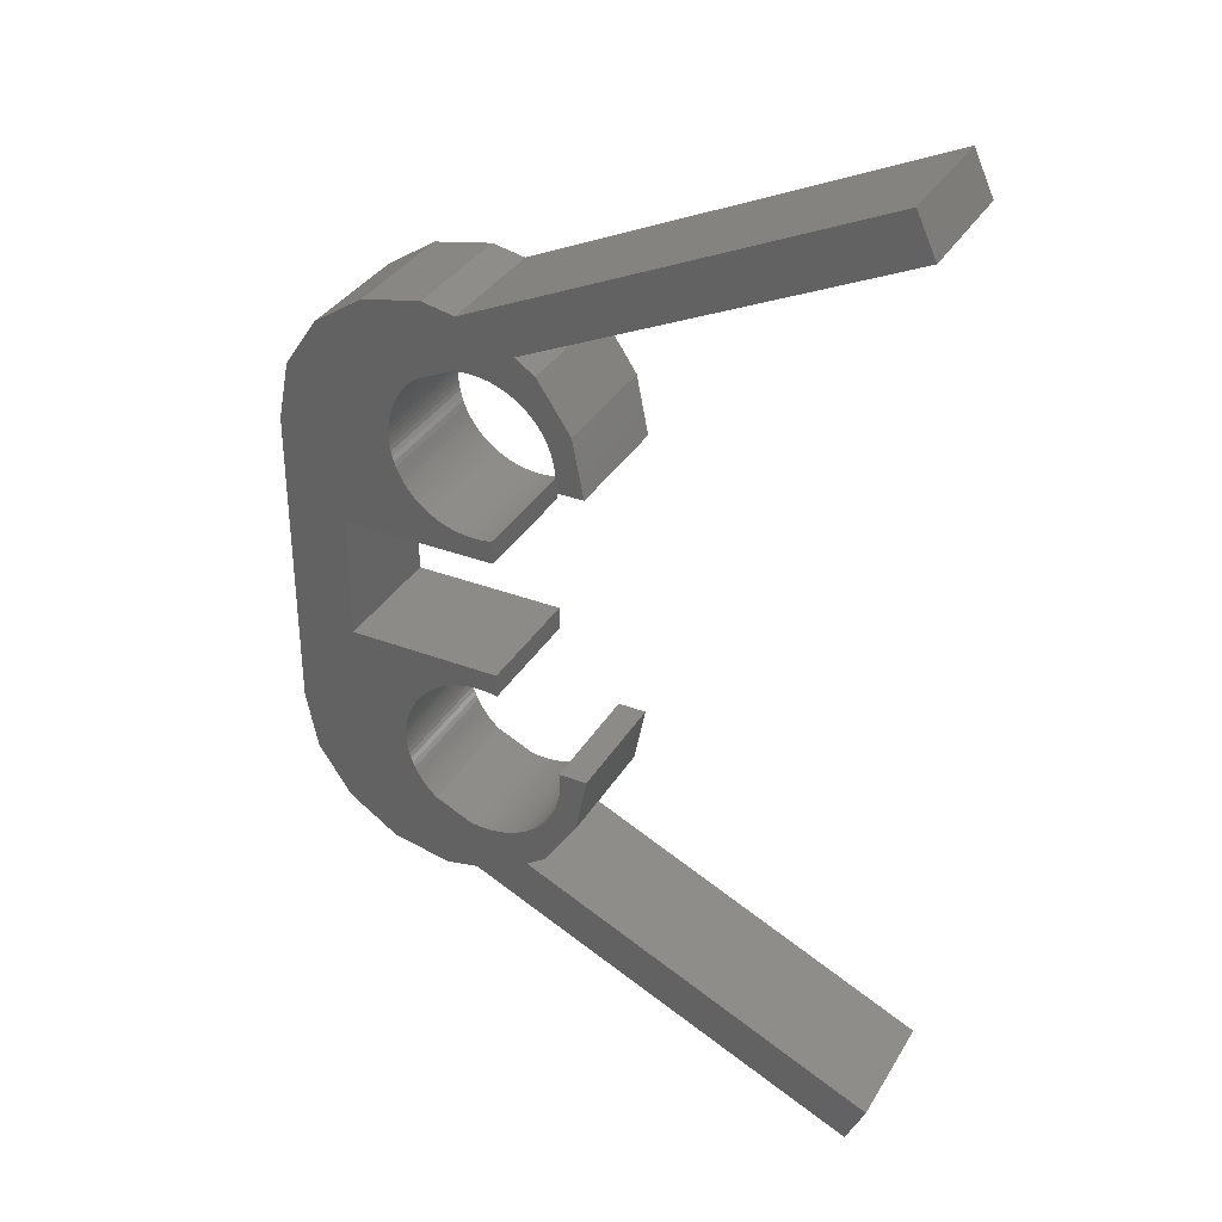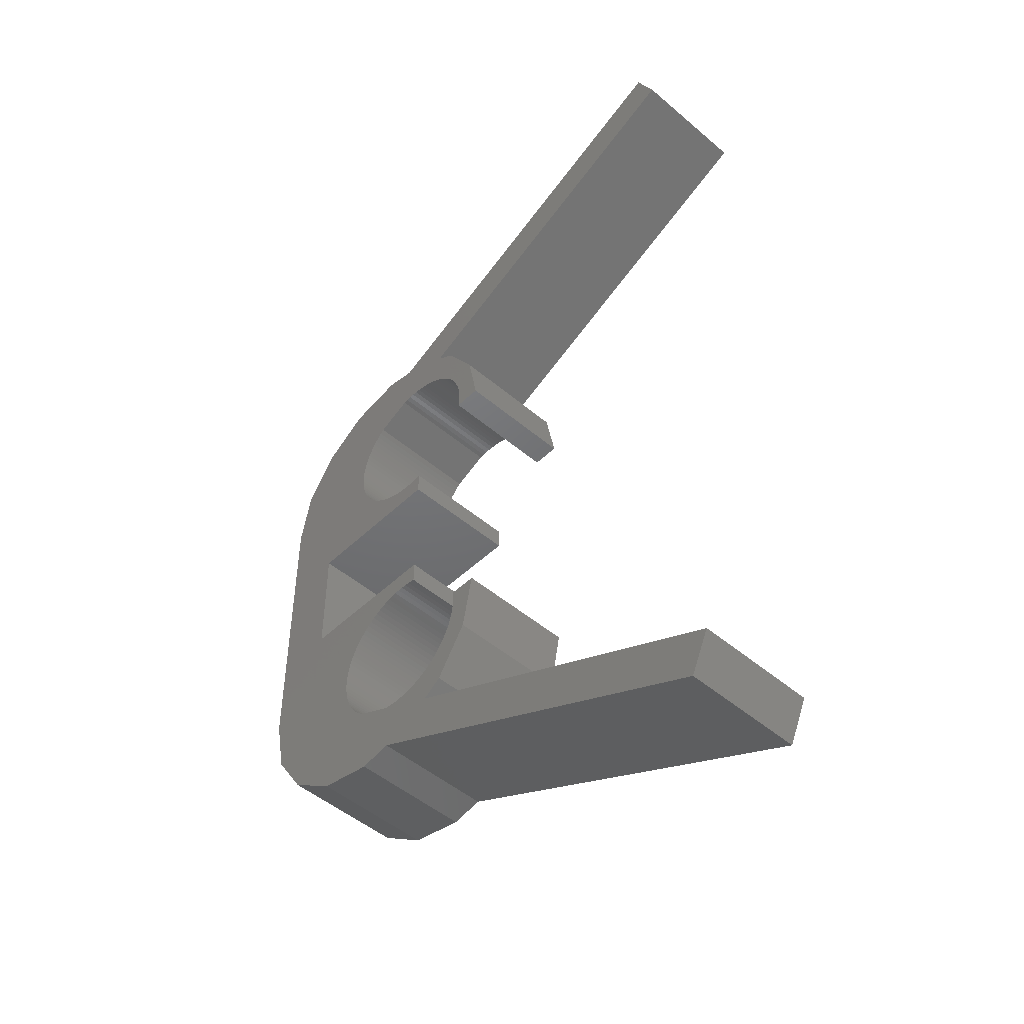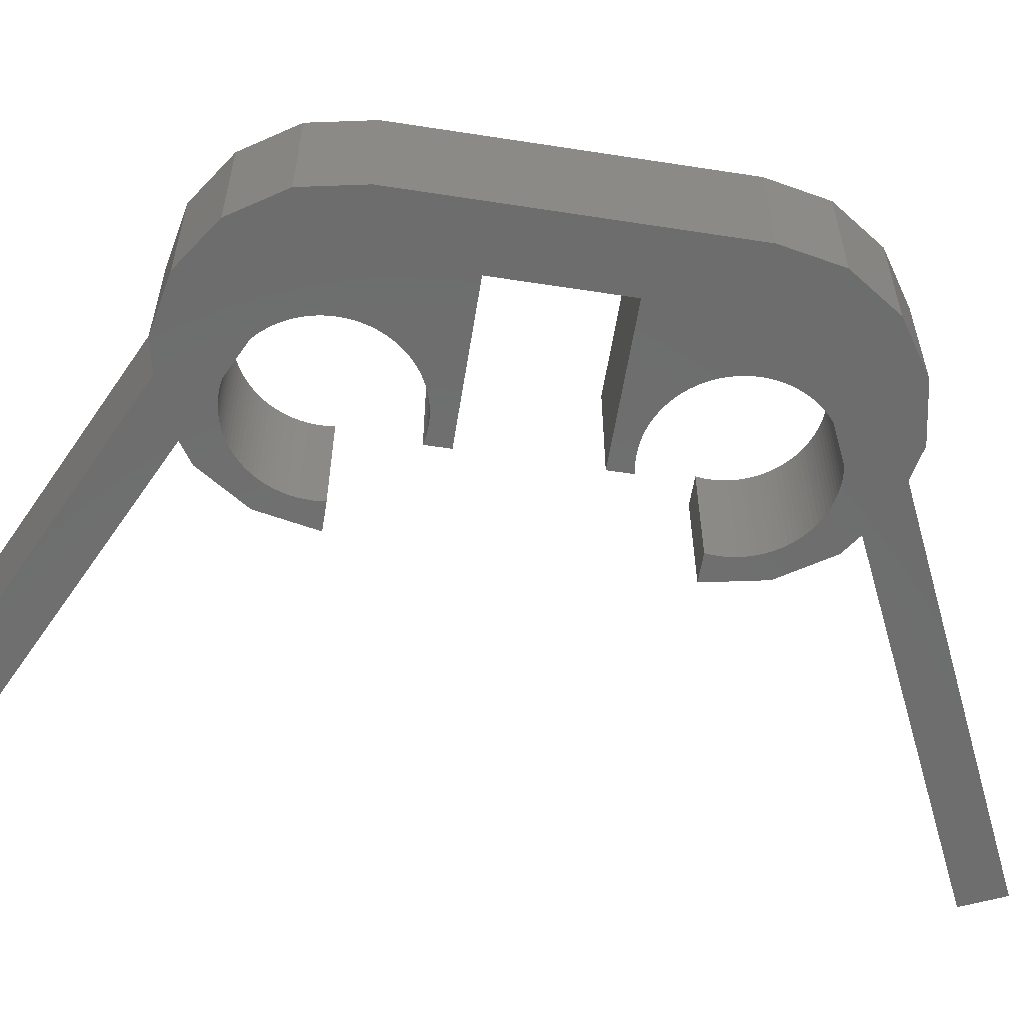
<metadata>
{"format":"stl","ext":"stl","renderer":"f3d","projection":"perspective","resolution":1024,"background":"white","views":[{"elev":34.7,"azim":-153.0,"up":"+Y"},{"elev":-48.7,"azim":-133.4,"up":"+Y"},{"elev":-59.0,"azim":80.9,"up":"+Z"}]}
</metadata>
<code>
# stl→obj: 364 verts, 724 faces
v -2 -2 0
v -2 2 4
v -2 2 0
v -2 -2 4
v -8.536 8.536 0
v -7.847 7.68 0
v -7.987 7.584 0
v -8.121 7.48 0
v -8.248 7.368 0
v -8.368 7.248 0
v -8.48 7.121 0
v -7.879 8.974 0
v -9.619 6.913 0
v -8.584 6.987 0
v -8.68 6.847 0
v -8.766 6.701 0
v -8.843 6.55 0
v -8.91 6.394 0
v -8.968 6.234 0
v -9.015 6.071 0
v -9.052 5.906 0
v -10 5 0
v -9.079 5.738 0
v -9.095 5.57 0
v -9.1 5.4 0
v 0 -5 0
v -3.705 -5.57 0
v -3.7 -5.4 0
v -1.464 -8.536 0
v -3.721 -5.738 0
v -3.748 -5.906 0
v -3.785 -6.071 0
v -3.832 -6.234 0
v -3.89 -6.394 0
v -3.957 -6.55 0
v -4.034 -6.701 0
v -4.12 -6.847 0
v -4.216 -6.987 0
v -3.087 -9.619 0
v -4.32 -7.121 0
v -4.432 -7.248 0
v -4.552 -7.368 0
v -4.679 -7.48 0
v -4.685 -7.485 0
v -5 -10 0
v -5.904 -8.054 0
v -6.072 -9.787 0
v -6.062 -8.079 0
v -6.23 -8.095 0
v -6.4 -8.1 0
v -6.57 -8.095 0
v -6.738 -8.079 0
v -7.879 -8.974 0
v -6.906 -8.052 0
v -7.071 -8.015 0
v -7.234 -7.968 0
v -7.394 -7.91 0
v -7.55 -7.843 0
v -7.701 -7.766 0
v -8.536 -8.536 0
v -18.99 -15.81 0
v -19.63 -14.45 0
v -0.3806 -6.913 0
v 0 5 0
v -3.785 4.729 0
v -3.705 -5.23 0
v -3.721 -5.062 0
v -3.748 -4.894 0
v -3.785 -4.729 0
v -3.832 -4.566 0
v -3.89 -4.406 0
v -3.957 -4.25 0
v -4.034 -4.099 0
v -4.12 -3.953 0
v -4.216 -3.813 0
v -4.32 -3.679 0
v -4.432 -3.552 0
v -4.552 -3.432 0
v -4.679 -3.32 0
v -4.813 -3.216 0
v -4.953 -3.12 0
v -5.099 -3.034 0
v -5.25 -2.957 0
v -5.406 -2.89 0
v -5.566 -2.832 0
v -7 -2 0
v -5.729 -2.785 0
v -5.894 -2.748 0
v -6.062 -2.721 0
v -6.23 -2.705 0
v -6.4 -2.7 0
v -6.57 -2.705 0
v -6.738 -2.721 0
v -6.906 -2.748 0
v -7 -2.769 0
v -3.721 5.062 0
v -3.748 4.894 0
v -3.705 5.57 0
v -3.7 5.4 0
v -3.721 5.738 0
v -0.3806 6.913 0
v -3.705 5.23 0
v -3.832 4.566 0
v -3.89 4.406 0
v -3.957 4.25 0
v -4.034 4.099 0
v -4.12 3.953 0
v -4.216 3.813 0
v -4.32 3.679 0
v -4.432 3.552 0
v -4.552 3.432 0
v -4.679 3.32 0
v -4.813 3.216 0
v -4.953 3.12 0
v -5.099 3.034 0
v -5.25 2.957 0
v -5.406 2.89 0
v -5.566 2.832 0
v -7 2 0
v -5.729 2.785 0
v -5.894 2.748 0
v -6.062 2.721 0
v -6.23 2.705 0
v -6.4 2.7 0
v -6.57 2.705 0
v -6.738 2.721 0
v -6.906 2.748 0
v -7 2.769 0
v -3.748 5.906 0
v -3.785 6.071 0
v -3.832 6.234 0
v -1.464 8.536 0
v -3.89 6.394 0
v -3.957 6.55 0
v -4.034 6.701 0
v -4.12 6.847 0
v -4.216 6.987 0
v -3.087 9.619 0
v -4.32 7.121 0
v -4.432 7.248 0
v -4.552 7.368 0
v -4.679 7.48 0
v -4.685 7.485 0
v -5 10 0
v -5.904 8.054 0
v -6.072 9.787 0
v -6.062 8.079 0
v -6.23 8.095 0
v -6.4 8.1 0
v -6.57 8.095 0
v -6.738 8.079 0
v -6.906 8.052 0
v -7.071 8.015 0
v -7.234 7.968 0
v -7.394 7.91 0
v -7.55 7.843 0
v -7.701 7.766 0
v -18.99 15.81 0
v -19.63 14.45 0
v -7.847 -7.68 0
v -7.987 -7.584 0
v -8.121 -7.48 0
v -8.248 -7.368 0
v -8.368 -7.248 0
v -8.48 -7.121 0
v -9.619 -6.913 0
v -8.584 -6.987 0
v -8.68 -6.847 0
v -8.766 -6.701 0
v -8.843 -6.55 0
v -8.91 -6.394 0
v -8.968 -6.234 0
v -9.015 -6.071 0
v -9.079 -5.738 0
v -10 -5 0
v -9.095 -5.57 0
v -9.052 -5.906 0
v -9.1 -5.4 0
v -9.095 -5.23 0
v -9.079 -5.062 0
v -9.069 -5 0
v -9.095 5.23 0
v -9.079 5.062 0
v -9.069 5 0
v -7 -2 4
v -7 2 4
v -7 -2.769 4
v -7 2.769 4
v -9.069 5 4
v -10 5 4
v -10 -5 4
v -9.069 -5 4
v -18.99 15.81 4
v -6.072 9.787 4
v -8.536 -8.536 4
v -7.847 -7.68 4
v -7.987 -7.584 4
v -8.121 -7.48 4
v -8.248 -7.368 4
v -8.368 -7.248 4
v -8.48 -7.121 4
v -7.879 -8.974 4
v -9.619 -6.913 4
v -8.584 -6.987 4
v -8.68 -6.847 4
v -8.766 -6.701 4
v -8.843 -6.55 4
v -8.91 -6.394 4
v -8.968 -6.234 4
v -9.015 -6.071 4
v -9.052 -5.906 4
v -9.079 -5.738 4
v -9.095 -5.57 4
v -9.1 -5.4 4
v 0 5 4
v -3.705 5.57 4
v -3.7 5.4 4
v -1.464 8.536 4
v -3.721 5.738 4
v -3.748 5.906 4
v -3.785 6.071 4
v -3.832 6.234 4
v -3.89 6.394 4
v -3.957 6.55 4
v -4.034 6.701 4
v -4.12 6.847 4
v -4.216 6.987 4
v -3.087 9.619 4
v -4.32 7.121 4
v -4.432 7.248 4
v -4.552 7.368 4
v -4.679 7.48 4
v -4.685 7.485 4
v -5 10 4
v -5.904 8.054 4
v -6.062 8.079 4
v -6.23 8.095 4
v -6.4 8.1 4
v -6.57 8.095 4
v -6.738 8.079 4
v -7.879 8.974 4
v -6.906 8.052 4
v -7.071 8.015 4
v -7.234 7.968 4
v -7.394 7.91 4
v -7.55 7.843 4
v -7.701 7.766 4
v -8.536 8.536 4
v -19.63 14.45 4
v -0.3806 6.913 4
v 0 -5 4
v -3.785 -4.729 4
v -3.705 5.23 4
v -3.721 5.062 4
v -3.748 4.894 4
v -3.785 4.729 4
v -3.832 4.566 4
v -3.89 4.406 4
v -3.957 4.25 4
v -4.034 4.099 4
v -4.12 3.953 4
v -4.216 3.813 4
v -4.32 3.679 4
v -4.432 3.552 4
v -4.552 3.432 4
v -4.679 3.32 4
v -4.813 3.216 4
v -4.953 3.12 4
v -5.099 3.034 4
v -5.25 2.957 4
v -5.406 2.89 4
v -5.566 2.832 4
v -5.729 2.785 4
v -5.894 2.748 4
v -6.062 2.721 4
v -6.23 2.705 4
v -6.4 2.7 4
v -6.57 2.705 4
v -6.738 2.721 4
v -6.906 2.748 4
v -3.721 -5.062 4
v -3.748 -4.894 4
v -3.705 -5.57 4
v -3.7 -5.4 4
v -3.721 -5.738 4
v -0.3806 -6.913 4
v -3.705 -5.23 4
v -3.832 -4.566 4
v -3.89 -4.406 4
v -3.957 -4.25 4
v -4.034 -4.099 4
v -4.12 -3.953 4
v -4.216 -3.813 4
v -4.32 -3.679 4
v -4.432 -3.552 4
v -4.552 -3.432 4
v -4.679 -3.32 4
v -4.813 -3.216 4
v -4.953 -3.12 4
v -5.099 -3.034 4
v -5.25 -2.957 4
v -5.406 -2.89 4
v -5.566 -2.832 4
v -5.729 -2.785 4
v -5.894 -2.748 4
v -6.062 -2.721 4
v -6.23 -2.705 4
v -6.4 -2.7 4
v -6.57 -2.705 4
v -6.738 -2.721 4
v -6.906 -2.748 4
v -3.748 -5.906 4
v -3.785 -6.071 4
v -3.832 -6.234 4
v -1.464 -8.536 4
v -3.89 -6.394 4
v -3.957 -6.55 4
v -4.034 -6.701 4
v -4.12 -6.847 4
v -4.216 -6.987 4
v -3.087 -9.619 4
v -4.32 -7.121 4
v -4.432 -7.248 4
v -4.552 -7.368 4
v -4.679 -7.48 4
v -4.685 -7.485 4
v -5 -10 4
v -5.904 -8.054 4
v -6.072 -9.787 4
v -6.062 -8.079 4
v -6.23 -8.095 4
v -6.4 -8.1 4
v -6.57 -8.095 4
v -6.738 -8.079 4
v -6.906 -8.052 4
v -7.071 -8.015 4
v -7.234 -7.968 4
v -7.394 -7.91 4
v -7.55 -7.843 4
v -7.701 -7.766 4
v -18.99 -15.81 4
v -19.63 -14.45 4
v -7.847 7.68 4
v -7.987 7.584 4
v -8.121 7.48 4
v -8.248 7.368 4
v -8.368 7.248 4
v -8.48 7.121 4
v -9.619 6.913 4
v -8.584 6.987 4
v -8.68 6.847 4
v -8.766 6.701 4
v -8.843 6.55 4
v -8.91 6.394 4
v -8.968 6.234 4
v -9.015 6.071 4
v -9.079 5.738 4
v -9.095 5.57 4
v -9.052 5.906 4
v -9.1 5.4 4
v -9.095 5.23 4
v -9.079 5.062 4
v -9.095 -5.23 4
v -9.079 -5.062 4
f 1 2 3
f 2 1 4
f 5 6 7
f 5 7 8
f 5 8 9
f 5 9 10
f 5 10 11
f 6 5 12
f 13 11 14
f 13 14 15
f 13 15 16
f 13 16 17
f 13 17 18
f 13 18 19
f 13 19 20
f 13 20 21
f 11 13 5
f 22 21 23
f 22 23 24
f 22 24 25
f 26 27 28
f 29 30 27
f 29 31 30
f 29 32 31
f 29 33 32
f 29 34 33
f 29 35 34
f 29 36 35
f 29 37 36
f 29 38 37
f 39 40 38
f 39 41 40
f 39 42 41
f 39 43 42
f 39 44 43
f 45 44 39
f 45 46 44
f 47 46 45
f 46 47 48
f 47 49 48
f 47 50 49
f 47 51 50
f 47 52 51
f 53 52 47
f 52 53 54
f 54 53 55
f 55 53 56
f 56 53 57
f 57 53 58
f 58 53 59
f 60 59 53
f 61 53 47
f 53 61 62
f 27 26 63
f 26 1 64
f 27 63 29
f 3 64 1
f 65 64 3
f 38 29 39
f 26 28 66
f 26 66 67
f 26 67 68
f 69 26 68
f 26 69 1
f 70 1 69
f 71 1 70
f 72 1 71
f 73 1 72
f 74 1 73
f 75 1 74
f 76 1 75
f 77 1 76
f 78 1 77
f 79 1 78
f 80 1 79
f 81 1 80
f 82 1 81
f 83 1 82
f 84 1 83
f 85 1 84
f 86 85 87
f 86 87 88
f 86 88 89
f 86 89 90
f 86 90 91
f 86 91 92
f 86 92 93
f 85 86 1
f 94 86 93
f 86 94 95
f 96 64 97
f 98 64 99
f 100 101 98
f 64 98 101
f 99 64 102
f 102 64 96
f 64 65 97
f 3 103 65
f 3 104 103
f 3 105 104
f 3 106 105
f 3 107 106
f 3 108 107
f 3 109 108
f 3 110 109
f 3 111 110
f 3 112 111
f 3 113 112
f 3 114 113
f 3 115 114
f 3 116 115
f 3 117 116
f 3 118 117
f 119 118 3
f 118 119 120
f 120 119 121
f 121 119 122
f 122 119 123
f 123 119 124
f 124 119 125
f 125 119 126
f 119 127 126
f 127 119 128
f 129 101 100
f 130 101 129
f 131 101 130
f 101 131 132
f 133 132 131
f 134 132 133
f 135 132 134
f 136 132 135
f 137 132 136
f 132 137 138
f 139 138 137
f 140 138 139
f 141 138 140
f 142 138 141
f 143 138 142
f 143 144 138
f 145 144 143
f 146 145 147
f 145 146 144
f 148 146 147
f 149 146 148
f 150 146 149
f 151 146 150
f 12 151 152
f 12 152 153
f 12 153 154
f 12 154 155
f 12 155 156
f 12 156 157
f 12 157 6
f 151 12 146
f 12 158 146
f 158 12 159
f 59 60 160
f 160 60 161
f 161 60 162
f 162 60 163
f 163 60 164
f 164 60 165
f 166 165 60
f 165 166 167
f 167 166 168
f 168 166 169
f 169 166 170
f 170 166 171
f 171 166 172
f 172 166 173
f 174 175 176
f 177 175 174
f 175 177 166
f 173 166 177
f 176 175 178
f 178 175 179
f 179 175 180
f 180 175 181
f 22 25 182
f 22 182 183
f 22 183 184
f 21 22 13
f 1 185 4
f 185 1 86
f 119 2 186
f 2 119 3
f 95 185 86
f 185 95 187
f 119 188 128
f 188 119 186
f 22 189 190
f 189 22 184
f 181 191 192
f 191 181 175
f 146 193 194
f 193 146 158
f 195 196 197
f 195 197 198
f 195 198 199
f 195 199 200
f 195 200 201
f 196 195 202
f 203 201 204
f 203 204 205
f 203 205 206
f 203 206 207
f 203 207 208
f 203 208 209
f 203 209 210
f 203 210 211
f 201 203 195
f 191 211 212
f 191 212 213
f 191 213 214
f 215 216 217
f 218 219 216
f 218 220 219
f 218 221 220
f 218 222 221
f 218 223 222
f 218 224 223
f 218 225 224
f 218 226 225
f 218 227 226
f 228 229 227
f 228 230 229
f 228 231 230
f 228 232 231
f 228 233 232
f 234 233 228
f 234 235 233
f 194 235 234
f 235 194 236
f 194 237 236
f 194 238 237
f 194 239 238
f 194 240 239
f 241 240 194
f 240 241 242
f 242 241 243
f 243 241 244
f 244 241 245
f 245 241 246
f 246 241 247
f 248 247 241
f 193 241 194
f 241 193 249
f 216 215 250
f 215 2 251
f 216 250 218
f 4 251 2
f 252 251 4
f 227 218 228
f 215 217 253
f 215 253 254
f 215 254 255
f 256 215 255
f 215 256 2
f 257 2 256
f 258 2 257
f 259 2 258
f 260 2 259
f 261 2 260
f 262 2 261
f 263 2 262
f 264 2 263
f 265 2 264
f 266 2 265
f 267 2 266
f 268 2 267
f 269 2 268
f 270 2 269
f 271 2 270
f 272 2 271
f 186 272 273
f 186 273 274
f 186 274 275
f 186 275 276
f 186 276 277
f 186 277 278
f 186 278 279
f 272 186 2
f 280 186 279
f 186 280 188
f 281 251 282
f 283 251 284
f 285 286 283
f 251 283 286
f 284 251 287
f 287 251 281
f 251 252 282
f 4 288 252
f 4 289 288
f 4 290 289
f 4 291 290
f 4 292 291
f 4 293 292
f 4 294 293
f 4 295 294
f 4 296 295
f 4 297 296
f 4 298 297
f 4 299 298
f 4 300 299
f 4 301 300
f 4 302 301
f 4 303 302
f 185 303 4
f 303 185 304
f 304 185 305
f 305 185 306
f 306 185 307
f 307 185 308
f 308 185 309
f 309 185 310
f 185 311 310
f 311 185 187
f 312 286 285
f 313 286 312
f 314 286 313
f 286 314 315
f 316 315 314
f 317 315 316
f 318 315 317
f 319 315 318
f 320 315 319
f 315 320 321
f 322 321 320
f 323 321 322
f 324 321 323
f 325 321 324
f 326 321 325
f 326 327 321
f 328 327 326
f 329 328 330
f 328 329 327
f 331 329 330
f 332 329 331
f 333 329 332
f 334 329 333
f 202 334 335
f 202 335 336
f 202 336 337
f 202 337 338
f 202 338 339
f 202 339 340
f 202 340 196
f 334 202 329
f 202 341 329
f 341 202 342
f 247 248 343
f 343 248 344
f 344 248 345
f 345 248 346
f 346 248 347
f 347 248 348
f 349 348 248
f 348 349 350
f 350 349 351
f 351 349 352
f 352 349 353
f 353 349 354
f 354 349 355
f 355 349 356
f 357 190 358
f 359 190 357
f 190 359 349
f 356 349 359
f 358 190 360
f 360 190 361
f 361 190 362
f 362 190 189
f 191 214 363
f 191 363 364
f 191 364 192
f 211 191 203
f 159 193 158
f 193 159 249
f 159 241 249
f 241 159 12
f 145 233 235
f 233 145 143
f 53 342 202
f 342 53 62
f 44 328 326
f 328 44 46
f 61 329 341
f 329 61 47
f 61 342 62
f 342 61 341
f 99 216 98
f 216 99 217
f 360 24 358
f 24 360 25
f 149 237 238
f 237 149 148
f 123 277 276
f 277 123 124
f 140 231 141
f 231 140 230
f 9 345 346
f 345 9 8
f 155 244 245
f 244 155 154
f 133 224 134
f 224 133 223
f 353 16 352
f 16 353 17
f 152 240 242
f 240 152 151
f 129 221 130
f 221 129 220
f 136 227 137
f 227 136 226
f 137 229 139
f 229 137 227
f 135 226 136
f 226 135 225
f 147 235 236
f 235 147 145
f 143 232 233
f 232 143 142
f 359 20 356
f 20 359 21
f 350 11 348
f 11 350 14
f 347 9 346
f 9 347 10
f 351 14 350
f 14 351 15
f 357 21 359
f 21 357 23
f 6 247 343
f 247 6 157
f 156 245 246
f 245 156 155
f 7 343 344
f 343 7 6
f 151 239 240
f 239 151 150
f 110 263 109
f 263 110 264
f 122 276 275
f 276 122 123
f 100 220 129
f 220 100 219
f 98 219 100
f 219 98 216
f 131 223 133
f 223 131 222
f 130 222 131
f 222 130 221
f 139 230 140
f 230 139 229
f 134 225 135
f 225 134 224
f 148 236 237
f 236 148 147
f 142 231 232
f 231 142 141
f 348 10 347
f 10 348 11
f 352 15 351
f 15 352 16
f 355 18 354
f 18 355 19
f 354 17 353
f 17 354 18
f 356 19 355
f 19 356 20
f 358 23 357
f 23 358 24
f 157 246 247
f 246 157 156
f 8 344 345
f 344 8 7
f 153 242 243
f 242 153 152
f 154 243 244
f 243 154 153
f 150 238 239
f 238 150 149
f 102 217 99
f 217 102 253
f 106 259 105
f 259 106 260
f 104 257 103
f 257 104 258
f 97 254 96
f 254 97 255
f 96 253 102
f 253 96 254
f 114 269 268
f 269 114 115
f 109 262 108
f 262 109 263
f 120 274 273
f 274 120 121
f 115 270 269
f 270 115 116
f 116 271 270
f 271 116 117
f 103 256 65
f 256 103 257
f 111 264 110
f 264 111 265
f 112 267 266
f 267 112 113
f 107 260 106
f 260 107 261
f 108 261 107
f 261 108 262
f 127 188 280
f 188 127 128
f 125 279 278
f 279 125 126
f 189 183 362
f 183 189 184
f 361 25 360
f 25 361 182
f 105 258 104
f 258 105 259
f 65 255 97
f 255 65 256
f 111 266 265
f 266 111 112
f 124 278 277
f 278 124 125
f 362 182 361
f 182 362 183
f 121 275 274
f 275 121 122
f 117 272 271
f 272 117 118
f 113 268 267
f 268 113 114
f 126 280 279
f 280 126 127
f 118 273 272
f 273 118 120
f 27 284 28
f 284 27 283
f 67 282 68
f 282 67 281
f 32 312 31
f 312 32 313
f 91 307 308
f 307 91 90
f 88 304 305
f 304 88 87
f 70 289 71
f 289 70 288
f 42 323 41
f 323 42 324
f 46 330 328
f 330 46 48
f 213 178 214
f 178 213 176
f 84 301 302
f 301 84 83
f 77 296 78
f 296 77 295
f 30 283 27
f 283 30 285
f 34 314 33
f 314 34 316
f 31 285 30
f 285 31 312
f 41 322 40
f 322 41 323
f 37 318 36
f 318 37 319
f 199 164 200
f 164 199 163
f 201 167 204
f 167 201 165
f 160 197 196
f 197 160 161
f 79 296 297
f 296 79 78
f 80 297 298
f 297 80 79
f 69 288 70
f 288 69 252
f 66 281 67
f 281 66 287
f 28 287 66
f 287 28 284
f 33 313 32
f 313 33 314
f 40 320 38
f 320 40 322
f 38 319 37
f 319 38 320
f 43 326 325
f 326 43 44
f 35 316 34
f 316 35 317
f 48 331 330
f 331 48 49
f 49 332 331
f 332 49 50
f 364 181 192
f 181 364 180
f 211 174 212
f 174 211 177
f 207 171 208
f 171 207 170
f 162 199 198
f 199 162 163
f 51 334 333
f 334 51 52
f 50 333 332
f 333 50 51
f 57 339 338
f 339 57 58
f 59 196 340
f 196 59 160
f 56 338 337
f 338 56 57
f 52 335 334
f 335 52 54
f 92 308 309
f 308 92 91
f 94 310 311
f 310 94 93
f 83 300 301
f 300 83 82
f 87 303 304
f 303 87 85
f 85 302 303
f 302 85 84
f 76 295 77
f 295 76 294
f 75 294 76
f 294 75 293
f 71 290 72
f 290 71 289
f 72 291 73
f 291 72 290
f 68 252 69
f 252 68 282
f 42 325 324
f 325 42 43
f 36 317 35
f 317 36 318
f 214 179 363
f 179 214 178
f 363 180 364
f 180 363 179
f 212 176 213
f 176 212 174
f 208 172 209
f 172 208 171
f 210 177 211
f 177 210 173
f 209 173 210
f 173 209 172
f 161 198 197
f 198 161 162
f 58 340 339
f 340 58 59
f 55 337 336
f 337 55 56
f 93 309 310
f 309 93 92
f 95 311 187
f 311 95 94
f 90 306 307
f 306 90 89
f 89 305 306
f 305 89 88
f 82 299 300
f 299 82 81
f 81 298 299
f 298 81 80
f 74 293 75
f 293 74 292
f 73 292 74
f 292 73 291
f 204 168 205
f 168 204 167
f 54 336 335
f 336 54 55
f 206 170 207
f 170 206 169
f 200 165 201
f 165 200 164
f 205 169 206
f 169 205 168
f 215 101 250
f 101 215 64
f 12 248 241
f 248 12 5
f 138 234 228
f 234 138 144
f 315 63 286
f 63 315 29
f 144 194 234
f 194 144 146
f 250 132 218
f 132 250 101
f 39 315 321
f 315 39 29
f 132 228 218
f 228 132 138
f 286 26 251
f 26 286 63
f 251 64 215
f 64 251 26
f 22 349 13
f 349 22 190
f 13 248 5
f 248 13 349
f 166 191 175
f 191 166 203
f 60 203 166
f 203 60 195
f 45 321 327
f 321 45 39
f 60 202 195
f 202 60 53
f 47 327 329
f 327 47 45

</code>
